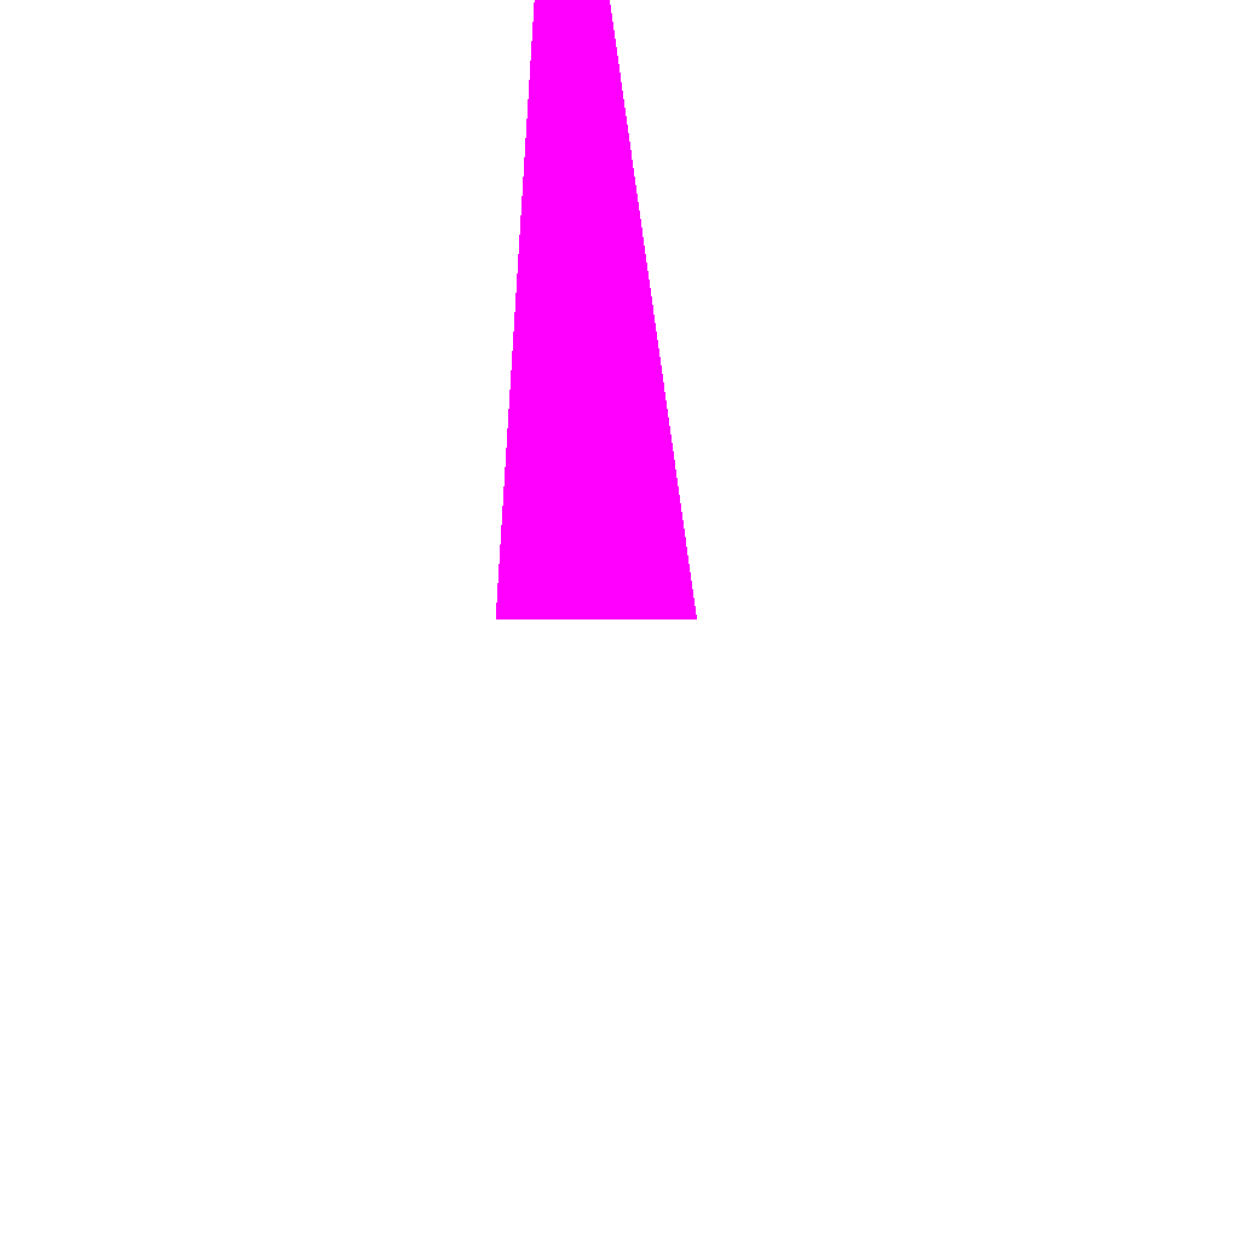
<metadata>
{"format":"obj","ext":"obj","renderer":"f3d","projection":"perspective","resolution":1024,"background":"white","views":[{"elev":-29.7,"azim":44.4,"up":"+Y"}]}
</metadata>
<code>
o geometry_0
v 6.125e+05 5.855e+06 664 1 0 1
v 6.125e+05 5.855e+06 664 1 0 1
v 6.125e+05 5.855e+06 664 1 0 1
f 2 1 3
f 2 3 1

</code>
